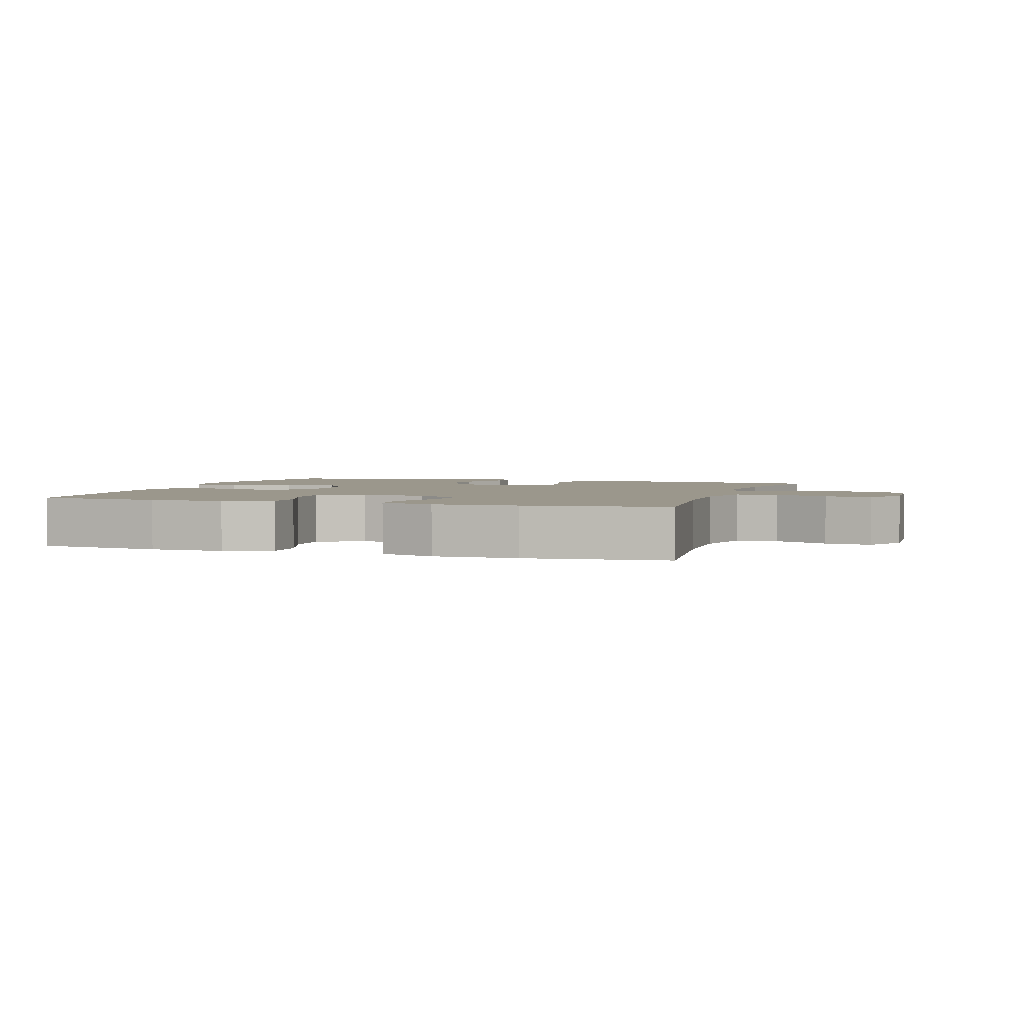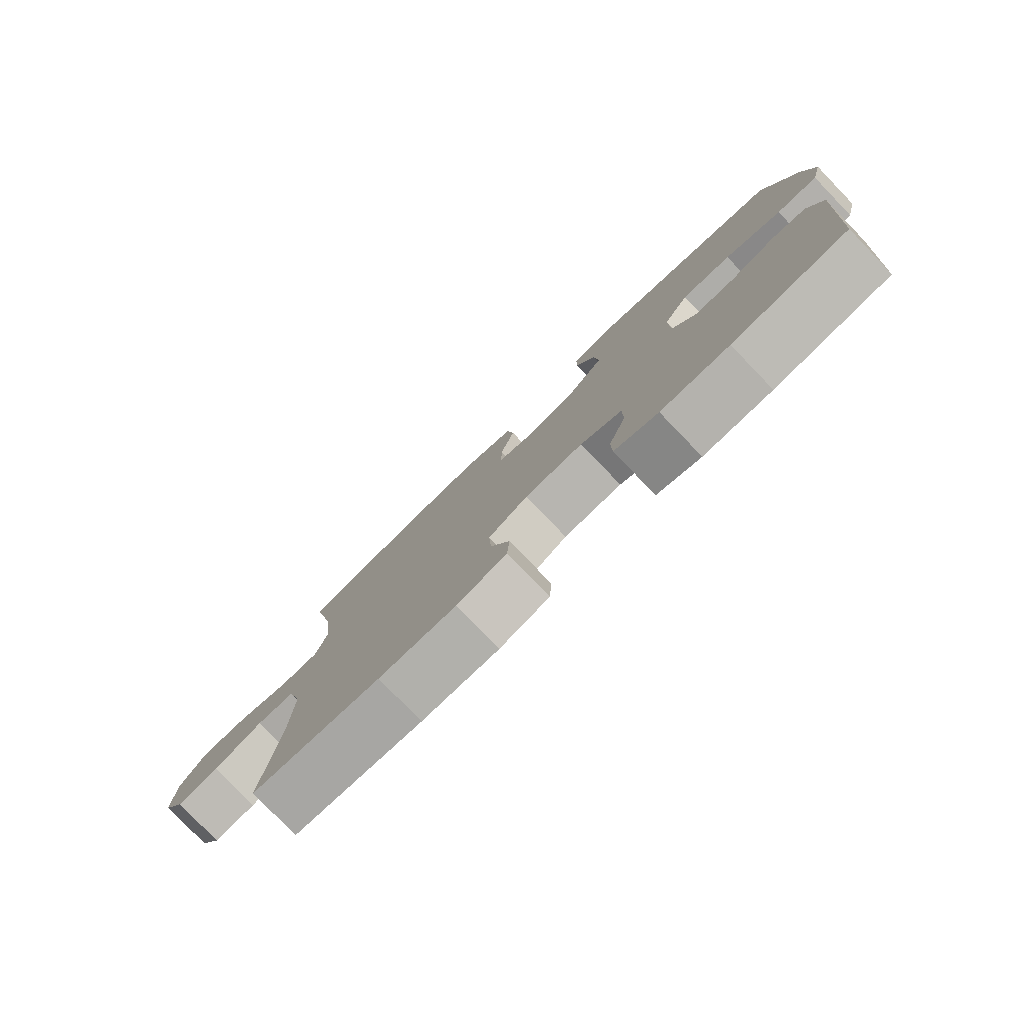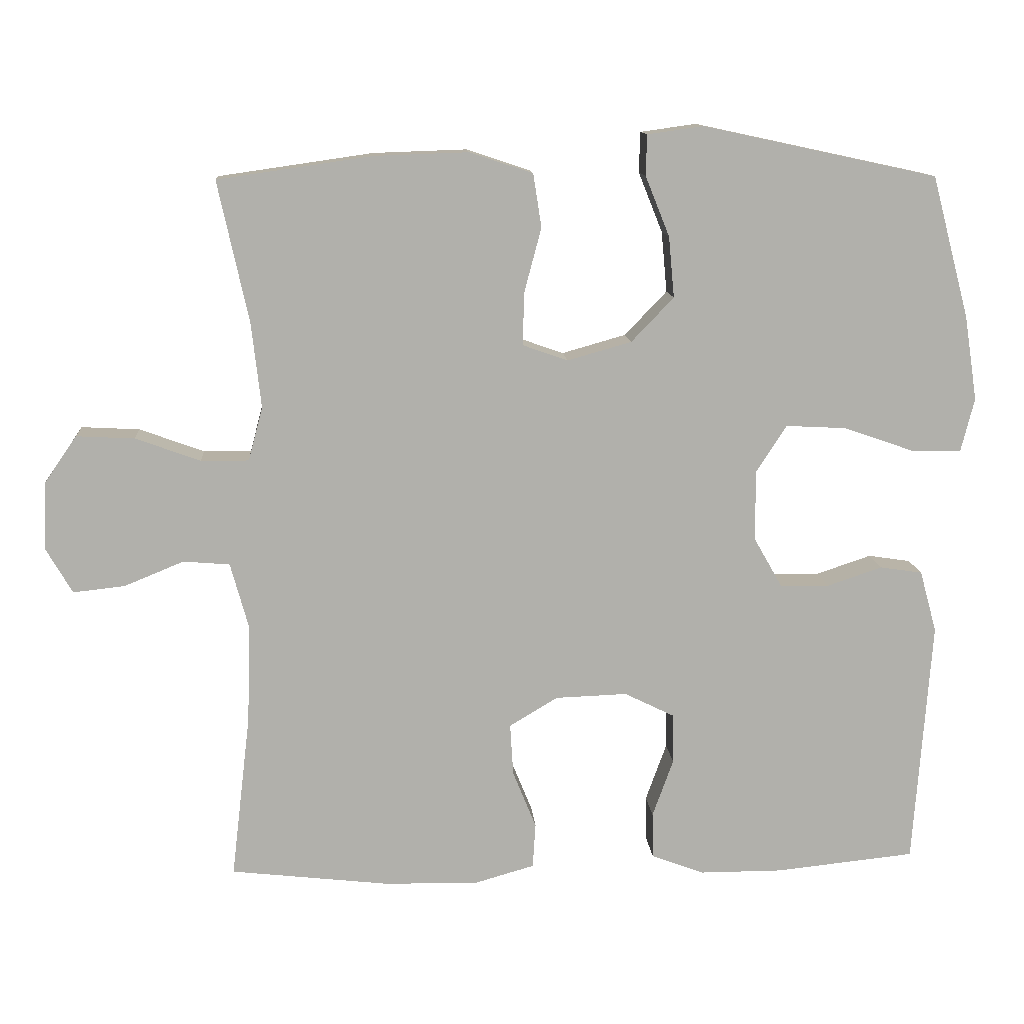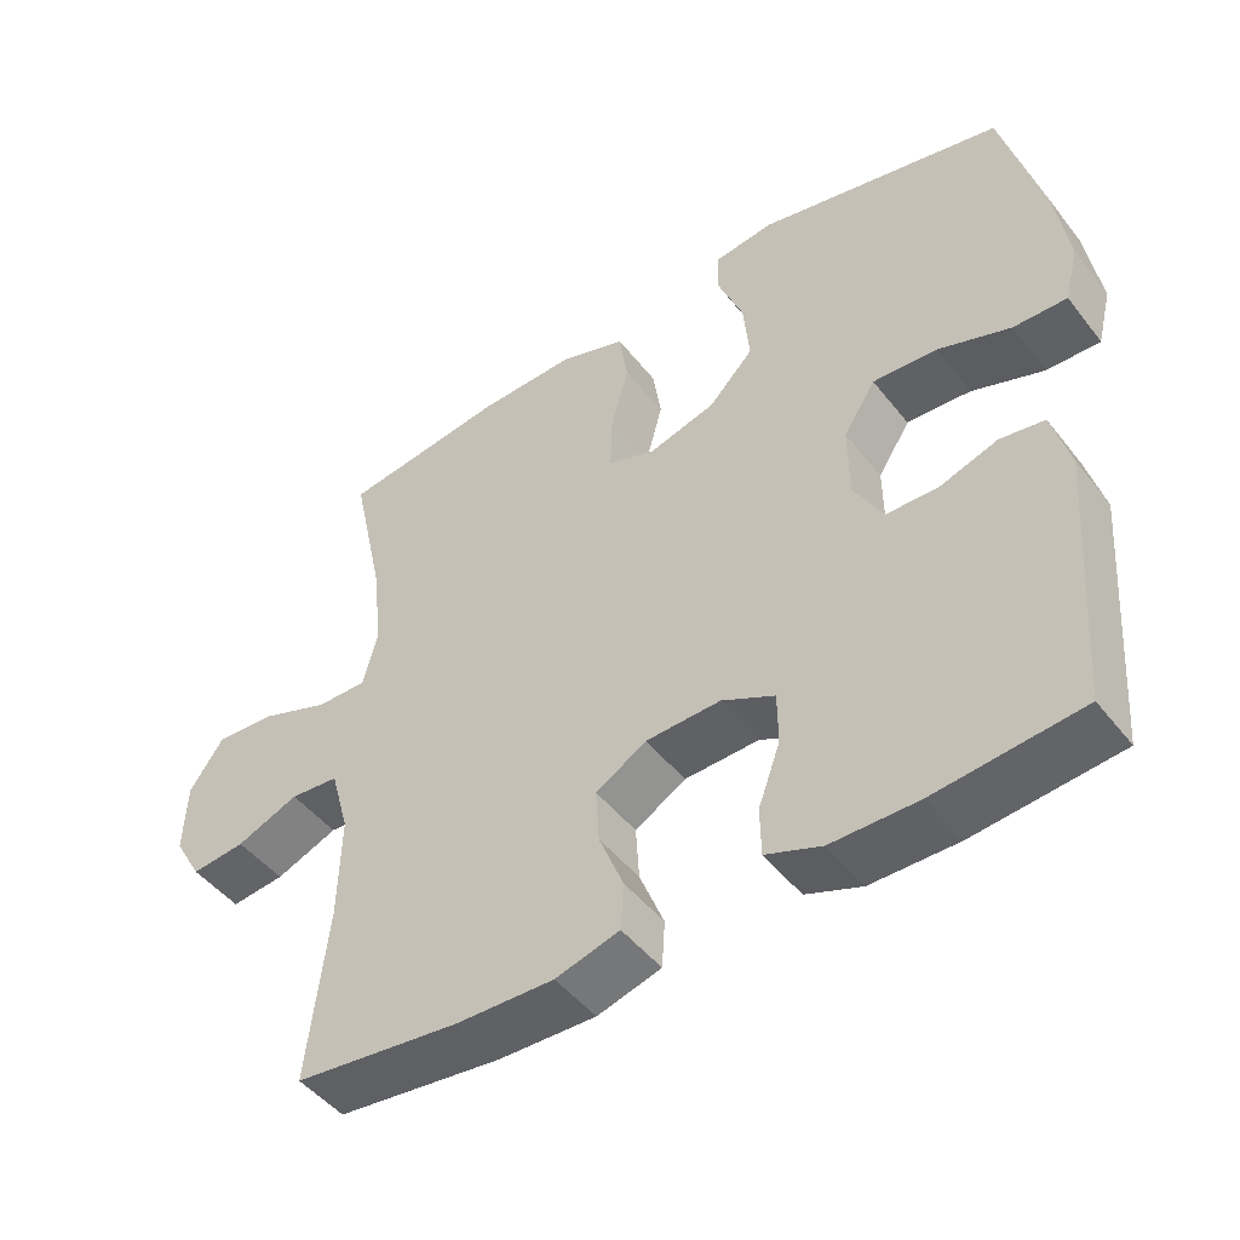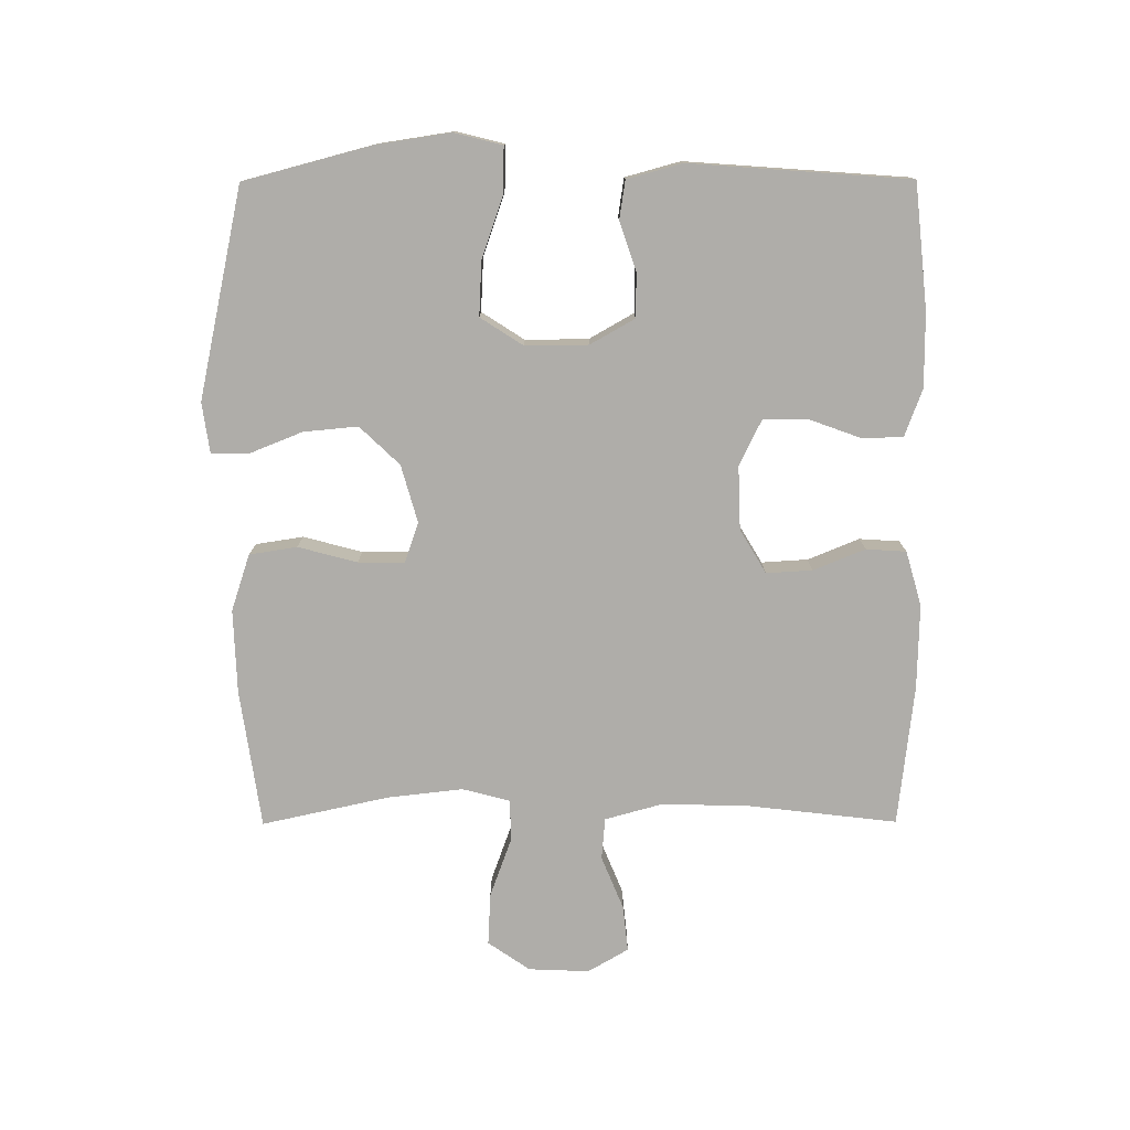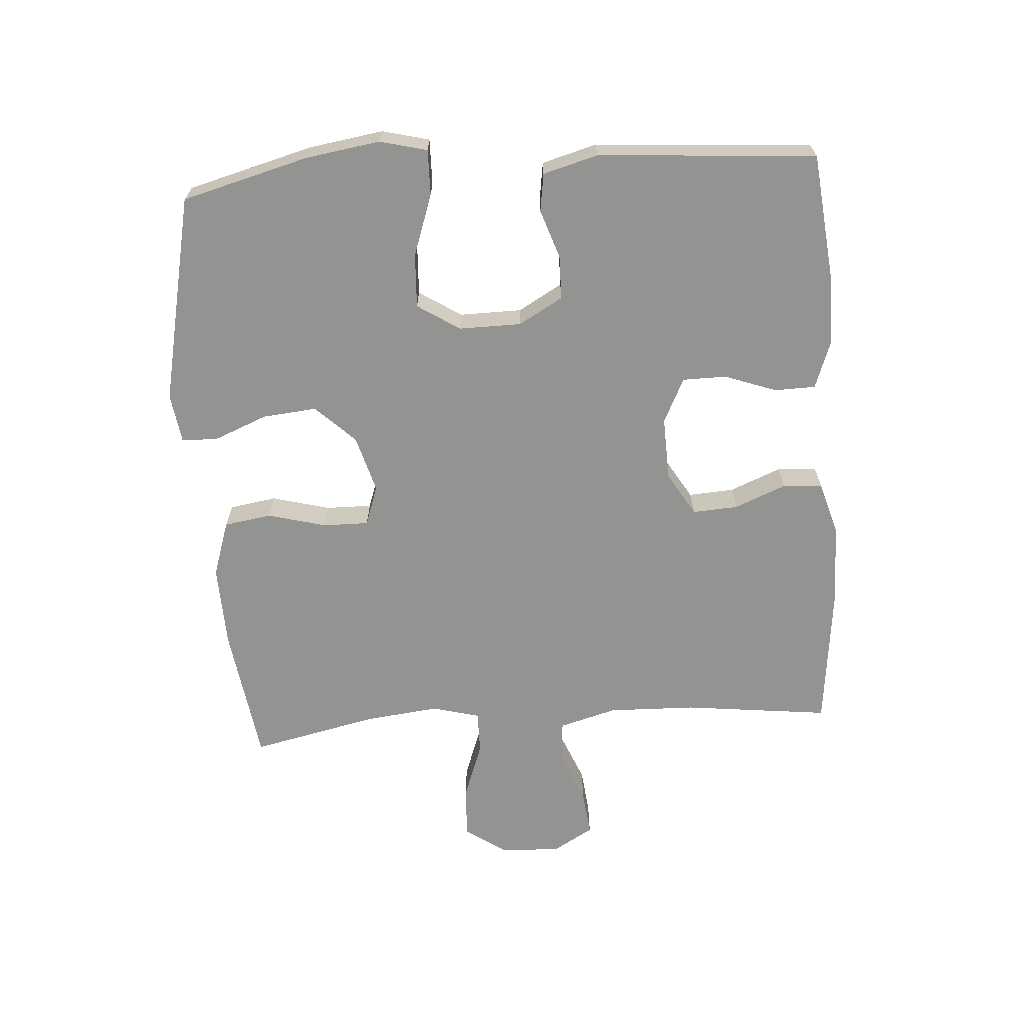
<metadata>
{"format":"obj","ext":"obj","renderer":"f3d","projection":"perspective","resolution":1024,"background":"white","views":[{"elev":2.8,"azim":-161.9,"up":"+Y"},{"elev":-79.5,"azim":44.0,"up":"+Z"},{"elev":11.9,"azim":-4.2,"up":"+Z"},{"elev":-47.2,"azim":35.9,"up":"+Z"},{"elev":-77.2,"azim":90.2,"up":"+Y"},{"elev":-66.6,"azim":94.0,"up":"+Y"}]}
</metadata>
<code>
o path7644
v 0.1991 0.0375 0.5583
v 0.1204 0.0375 0.5471
v 0.1191 0.0375 0.4902
v 0.153 0.0375 0.4058
v 0.1609 0.0375 0.3206
v 0.1014 0.0375 0.2585
v 0.01173 0.0375 0.2331
v -0.05137 0.0375 0.2551
v -0.05048 0.0375 0.3272
v -0.02596 0.0375 0.4196
v -0.03761 0.0375 0.4945
v -0.1264 0.0375 0.5237
v -0.2576 0.0375 0.5192
v -0.4746 0.0375 0.4878
v -0.4312 0.0375 0.289
v -0.418 0.0375 0.171
v -0.4379 0.0375 0.09597
v -0.5049 0.0375 0.09634
v -0.5957 0.0375 0.1294
v -0.6773 0.0375 0.1336
v -0.7226 0.0375 0.06796
v -0.7265 0.0375 -0.02703
v -0.6896 0.0375 -0.09044
v -0.6171 0.0375 -0.08253
v -0.5337 0.0375 -0.04827
v -0.4688 0.0375 -0.0538
v -0.4437 0.0375 -0.1445
v -0.4476 0.0375 -0.2829
v -0.4746 0.0375 -0.5139
v -0.254 0.0375 -0.5387
v -0.1221 0.0375 -0.5417
v -0.03637 0.0375 -0.5171
v -0.03242 0.0375 -0.4545
v -0.06526 0.0375 -0.3736
v -0.06972 0.0375 -0.3013
v -0.001717 0.0375 -0.2605
v 0.09844 0.0375 -0.2569
v 0.1693 0.0375 -0.2916
v 0.1698 0.0375 -0.3612
v 0.1404 0.0375 -0.4424
v 0.1417 0.0375 -0.5071
v 0.2162 0.0375 -0.5345
v 0.3323 0.0375 -0.5344
v 0.5273 0.0375 -0.5139
v 0.5524 0.0375 -0.1694
v 0.5287 0.0375 -0.08308
v 0.4693 0.0375 -0.07416
v 0.3924 0.0375 -0.1001
v 0.3232 0.0375 -0.09901
v 0.2838 0.0375 -0.02945
v 0.2829 0.0375 0.06879
v 0.3258 0.0375 0.1356
v 0.411 0.0375 0.1313
v 0.5079 0.0375 0.09747
v 0.5792 0.0375 0.09628
v 0.5979 0.0375 0.1709
v 0.58 0.0375 0.2889
v 0.5273 0.0375 0.4878
v 0.1991 -0.0375 0.5583
v 0.1204 -0.0375 0.5471
v 0.1191 -0.0375 0.4902
v 0.153 -0.0375 0.4058
v 0.1609 -0.0375 0.3206
v 0.1014 -0.0375 0.2585
v 0.01173 -0.0375 0.2331
v -0.05137 -0.0375 0.2551
v -0.05048 -0.0375 0.3272
v -0.02596 -0.0375 0.4196
v -0.03761 -0.0375 0.4945
v -0.1264 -0.0375 0.5237
v -0.2576 -0.0375 0.5192
v -0.4746 -0.0375 0.4878
v -0.4312 -0.0375 0.289
v -0.418 -0.0375 0.171
v -0.4379 -0.0375 0.09597
v -0.5049 -0.0375 0.09634
v -0.5957 -0.0375 0.1294
v -0.6773 -0.0375 0.1336
v -0.7226 -0.0375 0.06796
v -0.7265 -0.0375 -0.02703
v -0.6896 -0.0375 -0.09044
v -0.6171 -0.0375 -0.08253
v -0.5337 -0.0375 -0.04827
v -0.4688 -0.0375 -0.0538
v -0.4437 -0.0375 -0.1445
v -0.4476 -0.0375 -0.2829
v -0.4746 -0.0375 -0.5139
v -0.254 -0.0375 -0.5387
v -0.1221 -0.0375 -0.5417
v -0.03637 -0.0375 -0.5171
v -0.03242 -0.0375 -0.4545
v -0.06526 -0.0375 -0.3736
v -0.06972 -0.0375 -0.3013
v -0.001717 -0.0375 -0.2605
v 0.09844 -0.0375 -0.2569
v 0.1693 -0.0375 -0.2916
v 0.1698 -0.0375 -0.3612
v 0.1404 -0.0375 -0.4424
v 0.1417 -0.0375 -0.5071
v 0.2162 -0.0375 -0.5345
v 0.3323 -0.0375 -0.5344
v 0.5273 -0.0375 -0.5139
v 0.5524 -0.0375 -0.1694
v 0.5287 -0.0375 -0.08308
v 0.4693 -0.0375 -0.07416
v 0.3924 -0.0375 -0.1001
v 0.3232 -0.0375 -0.09901
v 0.2838 -0.0375 -0.02945
v 0.2829 -0.0375 0.06879
v 0.3258 -0.0375 0.1356
v 0.411 -0.0375 0.1313
v 0.5079 -0.0375 0.09747
v 0.5792 -0.0375 0.09628
v 0.5979 -0.0375 0.1709
v 0.58 -0.0375 0.2889
v 0.5273 -0.0375 0.4878
v 0.1991 0.0375 0.5583
v 0.1204 0.0375 0.5471
v 0.1204 0.0375 0.5471
v 0.1191 0.0375 0.4902
v -0.03761 0.0375 0.4945
v -0.03761 0.0375 0.4945
v -0.1264 0.0375 0.5237
v -0.2576 0.0375 0.5192
v -0.02596 0.0375 0.4196
v 0.5273 0.0375 0.4878
v 0.5273 0.0375 0.4878
v -0.4746 0.0375 0.4878
v -0.4746 0.0375 0.4878
v 0.153 0.0375 0.4058
v -0.05048 0.0375 0.3272
v 0.1609 0.0375 0.3206
v -0.4312 0.0375 0.289
v 0.58 0.0375 0.2889
v -0.05137 0.0375 0.2551
v -0.05137 0.0375 0.2551
v 0.1014 0.0375 0.2585
v -0.418 0.0375 0.171
v 0.5979 0.0375 0.1709
v 0.01173 0.0375 0.2331
v -0.4379 0.0375 0.09597
v -0.4379 0.0375 0.09597
v 0.5792 0.0375 0.09628
v 0.5792 0.0375 0.09628
v 0.3258 0.0375 0.1356
v 0.411 0.0375 0.1313
v 0.2829 0.0375 0.06879
v -0.5957 0.0375 0.1294
v -0.6773 0.0375 0.1336
v -0.7226 0.0375 0.06796
v 0.5079 0.0375 0.09747
v -0.5049 0.0375 0.09634
v 0.2838 0.0375 -0.02945
v -0.7265 0.0375 -0.02703
v -0.6896 0.0375 -0.09044
v -0.6896 0.0375 -0.09044
v 0.3232 0.0375 -0.09901
v -0.5337 0.0375 -0.04827
v -0.4688 0.0375 -0.0538
v -0.4688 0.0375 -0.0538
v -0.6171 0.0375 -0.08253
v -0.4437 0.0375 -0.1445
v 0.5287 0.0375 -0.08308
v 0.5287 0.0375 -0.08308
v 0.4693 0.0375 -0.07416
v 0.3924 0.0375 -0.1001
v 0.5524 0.0375 -0.1694
v -0.4476 0.0375 -0.2829
v -0.001717 0.0375 -0.2605
v 0.09844 0.0375 -0.2569
v 0.1693 0.0375 -0.2916
v 0.1693 0.0375 -0.2916
v -0.06972 0.0375 -0.3013
v -0.06972 0.0375 -0.3013
v 0.1698 0.0375 -0.3612
v -0.06526 0.0375 -0.3736
v 0.1404 0.0375 -0.4424
v -0.03242 0.0375 -0.4545
v 0.5273 0.0375 -0.5139
v 0.5273 0.0375 -0.5139
v 0.1417 0.0375 -0.5071
v 0.1417 0.0375 -0.5071
v -0.03637 0.0375 -0.5171
v -0.03637 0.0375 -0.5171
v -0.4746 0.0375 -0.5139
v -0.4746 0.0375 -0.5139
v 0.2162 0.0375 -0.5345
v -0.1221 0.0375 -0.5417
v 0.3323 0.0375 -0.5344
v -0.254 0.0375 -0.5387
v 0.1991 -0.0375 0.5583
v 0.1204 -0.0375 0.5471
v 0.1204 -0.0375 0.5471
v 0.1191 -0.0375 0.4902
v -0.03761 -0.0375 0.4945
v -0.03761 -0.0375 0.4945
v -0.1264 -0.0375 0.5237
v -0.2576 -0.0375 0.5192
v -0.02596 -0.0375 0.4196
v 0.5273 -0.0375 0.4878
v 0.5273 -0.0375 0.4878
v -0.4746 -0.0375 0.4878
v -0.4746 -0.0375 0.4878
v 0.153 -0.0375 0.4058
v -0.05048 -0.0375 0.3272
v 0.1609 -0.0375 0.3206
v -0.4312 -0.0375 0.289
v 0.58 -0.0375 0.2889
v -0.05137 -0.0375 0.2551
v -0.05137 -0.0375 0.2551
v 0.1014 -0.0375 0.2585
v -0.418 -0.0375 0.171
v 0.5979 -0.0375 0.1709
v 0.01173 -0.0375 0.2331
v -0.4379 -0.0375 0.09597
v -0.4379 -0.0375 0.09597
v 0.5792 -0.0375 0.09628
v 0.5792 -0.0375 0.09628
v 0.3258 -0.0375 0.1356
v 0.411 -0.0375 0.1313
v 0.2829 -0.0375 0.06879
v -0.5957 -0.0375 0.1294
v -0.6773 -0.0375 0.1336
v -0.7226 -0.0375 0.06796
v 0.5079 -0.0375 0.09747
v -0.5049 -0.0375 0.09634
v 0.2838 -0.0375 -0.02945
v -0.7265 -0.0375 -0.02703
v -0.6896 -0.0375 -0.09044
v -0.6896 -0.0375 -0.09044
v 0.3232 -0.0375 -0.09901
v -0.5337 -0.0375 -0.04827
v -0.4688 -0.0375 -0.0538
v -0.4688 -0.0375 -0.0538
v -0.6171 -0.0375 -0.08253
v -0.4437 -0.0375 -0.1445
v 0.5287 -0.0375 -0.08308
v 0.5287 -0.0375 -0.08308
v 0.4693 -0.0375 -0.07416
v 0.3924 -0.0375 -0.1001
v 0.5524 -0.0375 -0.1694
v -0.4476 -0.0375 -0.2829
v -0.001717 -0.0375 -0.2605
v 0.09844 -0.0375 -0.2569
v 0.1693 -0.0375 -0.2916
v 0.1693 -0.0375 -0.2916
v -0.06972 -0.0375 -0.3013
v -0.06972 -0.0375 -0.3013
v 0.1698 -0.0375 -0.3612
v -0.06526 -0.0375 -0.3736
v 0.1404 -0.0375 -0.4424
v -0.03242 -0.0375 -0.4545
v 0.5273 -0.0375 -0.5139
v 0.5273 -0.0375 -0.5139
v 0.1417 -0.0375 -0.5071
v 0.1417 -0.0375 -0.5071
v -0.03637 -0.0375 -0.5171
v -0.03637 -0.0375 -0.5171
v -0.4746 -0.0375 -0.5139
v -0.4746 -0.0375 -0.5139
v 0.2162 -0.0375 -0.5345
v -0.1221 -0.0375 -0.5417
v 0.3323 -0.0375 -0.5344
v -0.254 -0.0375 -0.5387
f 226 233 215
f 229 235 228
f 215 209 212
f 264 242 259
f 198 205 197
f 213 225 217
f 204 191 194
f 263 245 249
f 197 199 195
f 207 205 198
f 208 219 220
f 243 227 214
f 204 200 191
f 247 264 250
f 263 240 245
f 255 261 251
f 240 241 239
f 263 249 261
f 257 252 262
f 215 243 209
f 197 205 199
f 264 247 242
f 211 219 206
f 242 247 236
f 227 244 231
f 245 231 244
f 214 221 211
f 214 227 221
f 222 232 226
f 237 239 241
f 222 235 232
f 244 227 243
f 251 261 249
f 215 233 236
f 240 263 241
f 253 241 263
f 220 225 213
f 250 262 252
f 194 191 192
f 200 219 208
f 262 250 264
f 212 209 207
f 206 200 204
f 206 219 200
f 207 209 205
f 232 233 226
f 236 243 215
f 228 235 224
f 236 247 243
f 202 207 198
f 223 224 222
f 221 219 211
f 209 243 214
f 224 235 222
f 208 220 213
f 231 245 240
f 1 119 193 59
f 2 3 61 60
f 122 12 70 196
f 12 13 71 70
f 10 11 69 68
f 127 1 59 201
f 13 129 203 71
f 3 4 62 61
f 9 10 68 67
f 4 5 63 62
f 14 15 73 72
f 57 58 116 115
f 136 9 67 210
f 5 6 64 63
f 15 16 74 73
f 56 57 115 114
f 6 7 65 64
f 7 8 66 65
f 16 142 216 74
f 144 56 114 218
f 52 53 111 110
f 51 52 110 109
f 19 20 78 77
f 20 21 79 78
f 54 55 113 112
f 53 54 112 111
f 18 19 77 76
f 17 18 76 75
f 50 51 109 108
f 21 22 80 79
f 22 156 230 80
f 49 50 108 107
f 25 160 234 83
f 24 25 83 82
f 23 24 82 81
f 26 27 85 84
f 164 47 105 238
f 47 48 106 105
f 45 46 104 103
f 48 49 107 106
f 27 28 86 85
f 36 37 95 94
f 37 172 246 95
f 174 36 94 248
f 38 39 97 96
f 34 35 93 92
f 39 40 98 97
f 33 34 92 91
f 180 45 103 254
f 40 182 256 98
f 184 33 91 258
f 28 186 260 86
f 41 42 100 99
f 31 32 90 89
f 43 44 102 101
f 42 43 101 100
f 30 31 89 88
f 29 30 88 87
f 152 141 159
f 155 154 161
f 141 138 135
f 190 185 168
f 124 123 131
f 139 143 151
f 130 120 117
f 189 175 171
f 123 121 125
f 133 124 131
f 134 146 145
f 169 140 153
f 130 117 126
f 173 176 190
f 189 171 166
f 181 177 187
f 166 165 167
f 189 187 175
f 183 188 178
f 141 135 169
f 123 125 131
f 190 168 173
f 137 132 145
f 168 162 173
f 153 157 170
f 171 170 157
f 140 137 147
f 140 147 153
f 148 152 158
f 163 167 165
f 148 158 161
f 170 169 153
f 177 175 187
f 141 162 159
f 166 167 189
f 179 189 167
f 146 139 151
f 176 178 188
f 120 118 117
f 126 134 145
f 188 190 176
f 138 133 135
f 132 130 126
f 132 126 145
f 133 131 135
f 158 152 159
f 162 141 169
f 154 150 161
f 162 169 173
f 128 124 133
f 149 148 150
f 147 137 145
f 135 140 169
f 150 148 161
f 134 139 146
f 157 166 171

</code>
